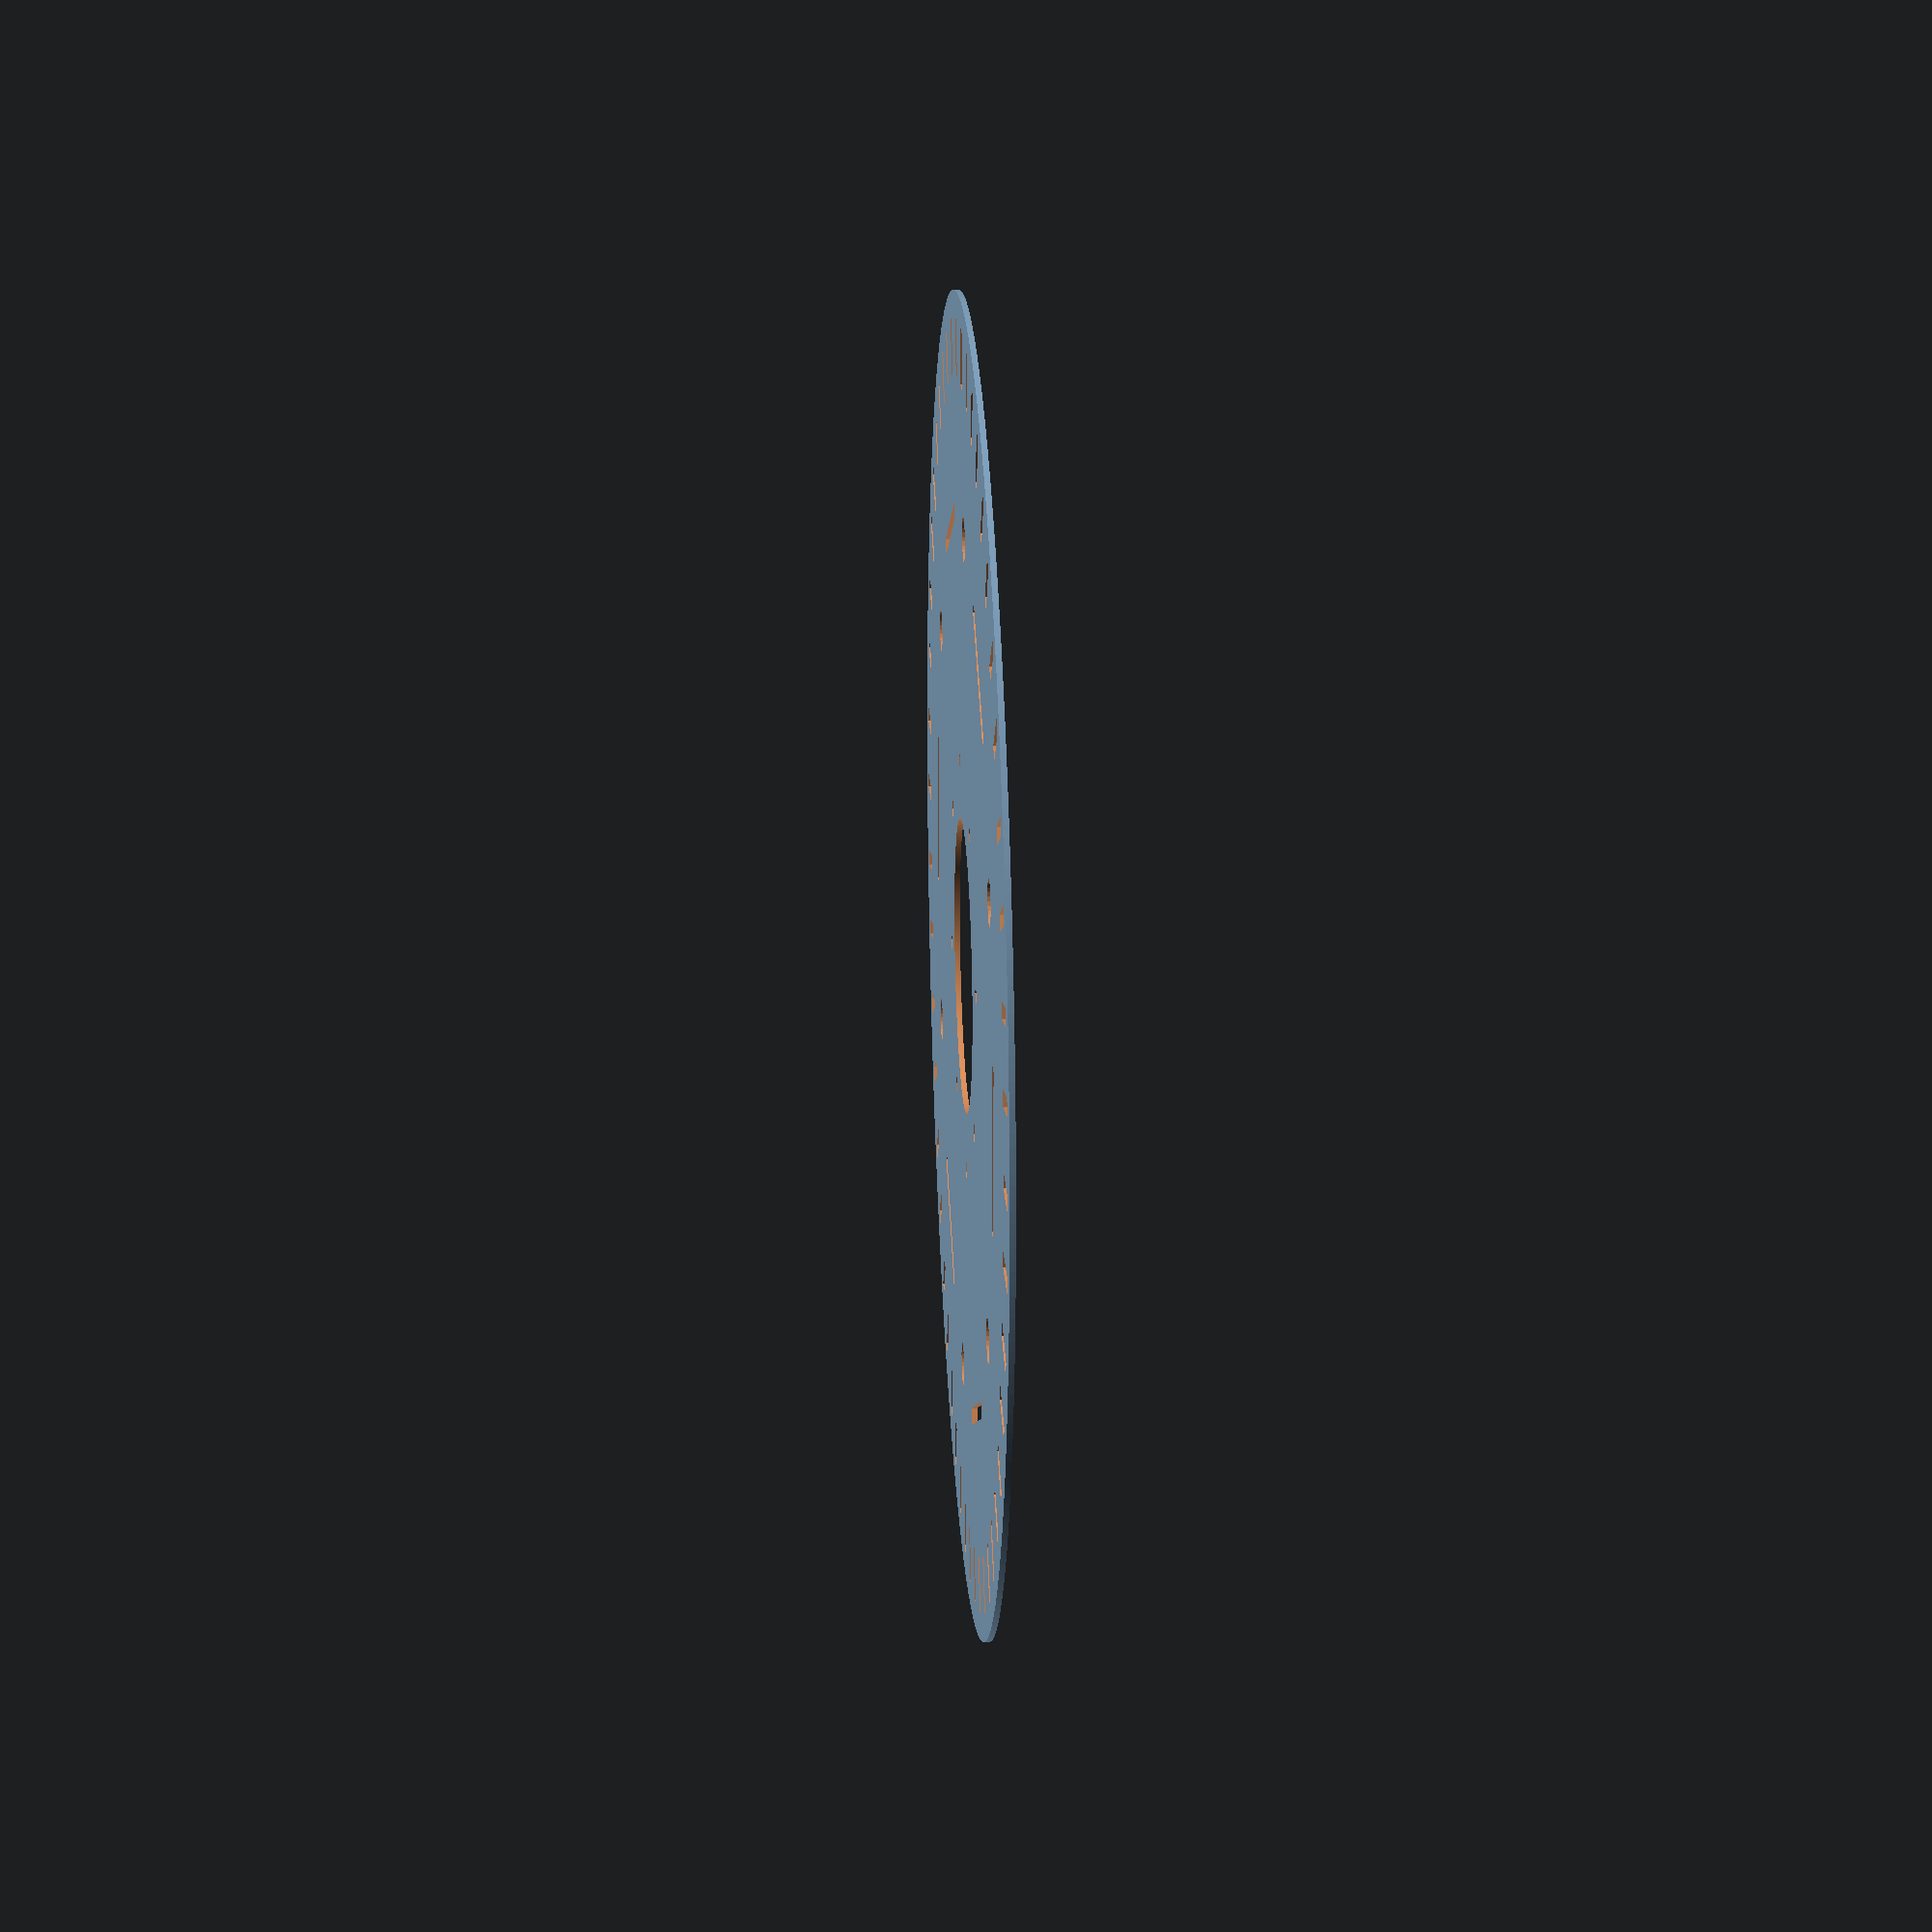
<openscad>
bars = 24;
bar_width = 20;

bar_pillar_slot_dist = 5;

bearing_hole_radius = 53/2;

outer_radius = 120;


bearing_diameter = 58.4;
bearing_radius = bearing_diameter/2;
mount_width = 15;
mount_screwhole_radius = 3.5/2;



difference()
{

    union()
    {
        difference()
        {
            circle($fn=360, r=outer_radius);
            circle($fn=360, r=bearing_hole_radius);
            // translate([0,0,-1]) cylinder($fn=360, h=22, r=150);
        }
        
    }

    for(i = [1 : bars])
    {
        rotate([0,0, (360/bars)*i]) translate([outer_radius - bar_pillar_slot_dist - 5,0,0]) blockSlot();
        
        rotate([0,0, (360/bars)*i]) translate([outer_radius - bar_pillar_slot_dist-25,0,0]) slot(10, 3);
    }
    
    rotate([0,0,0]) for(i = [1 : 6])
    {
        rotate([0,0,(360/6)*i]) translate([(outer_radius - bearing_hole_radius/2)/2+bearing_hole_radius,0,0]) circle($fn = 32, r=4);
        
        rotate([0,0,((360/6)*i)+360/12]) translate([(outer_radius - bearing_hole_radius/2)/2+bearing_hole_radius,0,0]) square([3,30],center = true);
    }
    
    // screw holes
    
    for(rz = [0: 45 : 360])
    {
        rotate([0,0,rz]) translate([bearing_radius+(mount_width / 2),0,0]) circle( r = mount_screwhole_radius );
    }
}





module blockSlot() {
    translate([0,2+5,0]) square([10,3], center=true);
    translate([0,-(2+5),0]) square([10,3], center=true);
}

module slot(length, width_diameter)
{
    /*
    hull()
    {
        translate([-length,0,0]) circle($fn=32, r= width_diameter/2);
        translate([0,0,0]) circle($fn=32, r= width_diameter/2);
    }
    */
}


</openscad>
<views>
elev=338.2 azim=329.2 roll=266.5 proj=p view=wireframe
</views>
